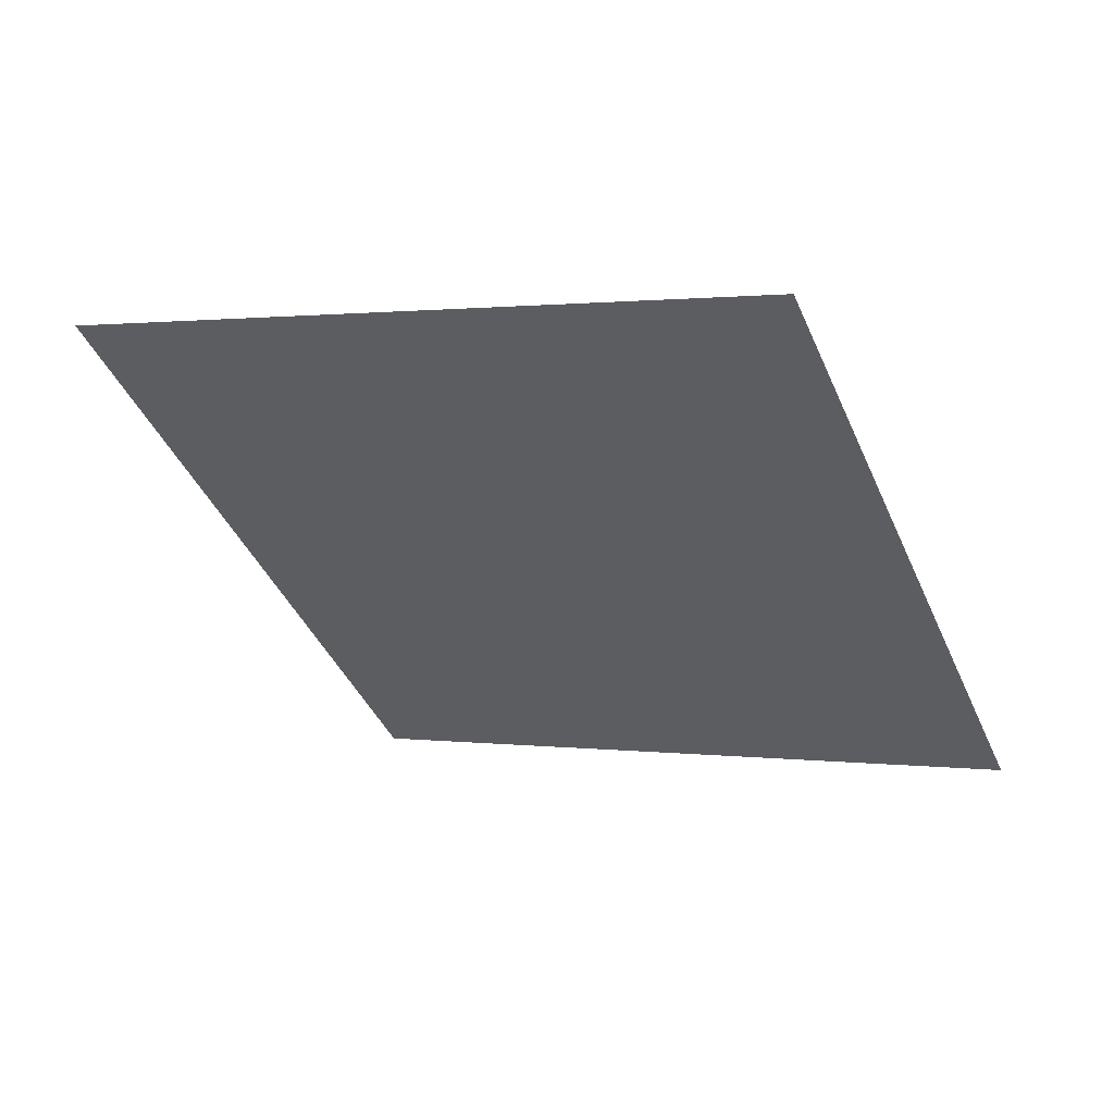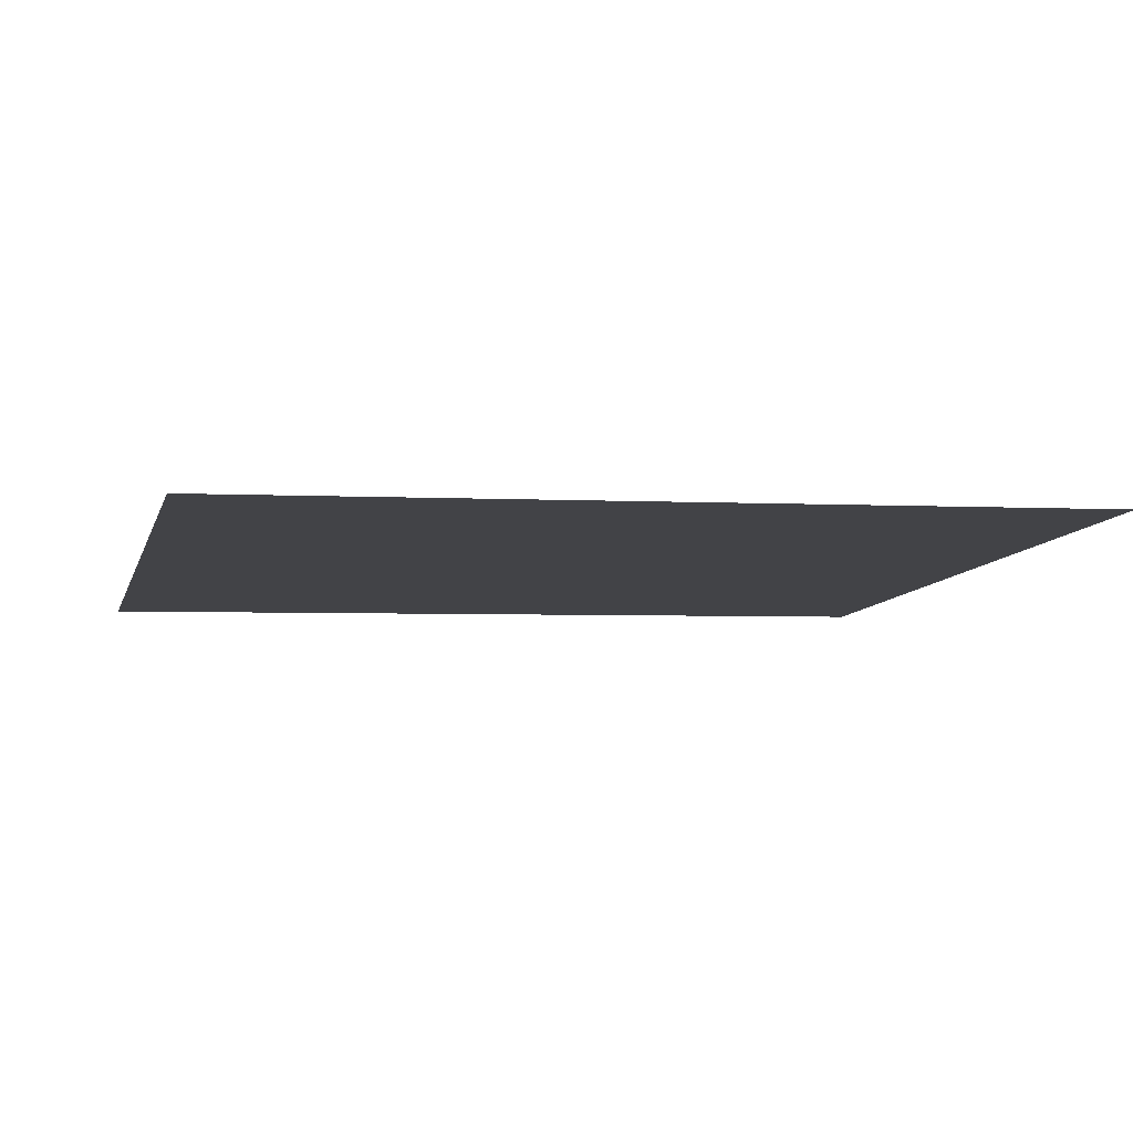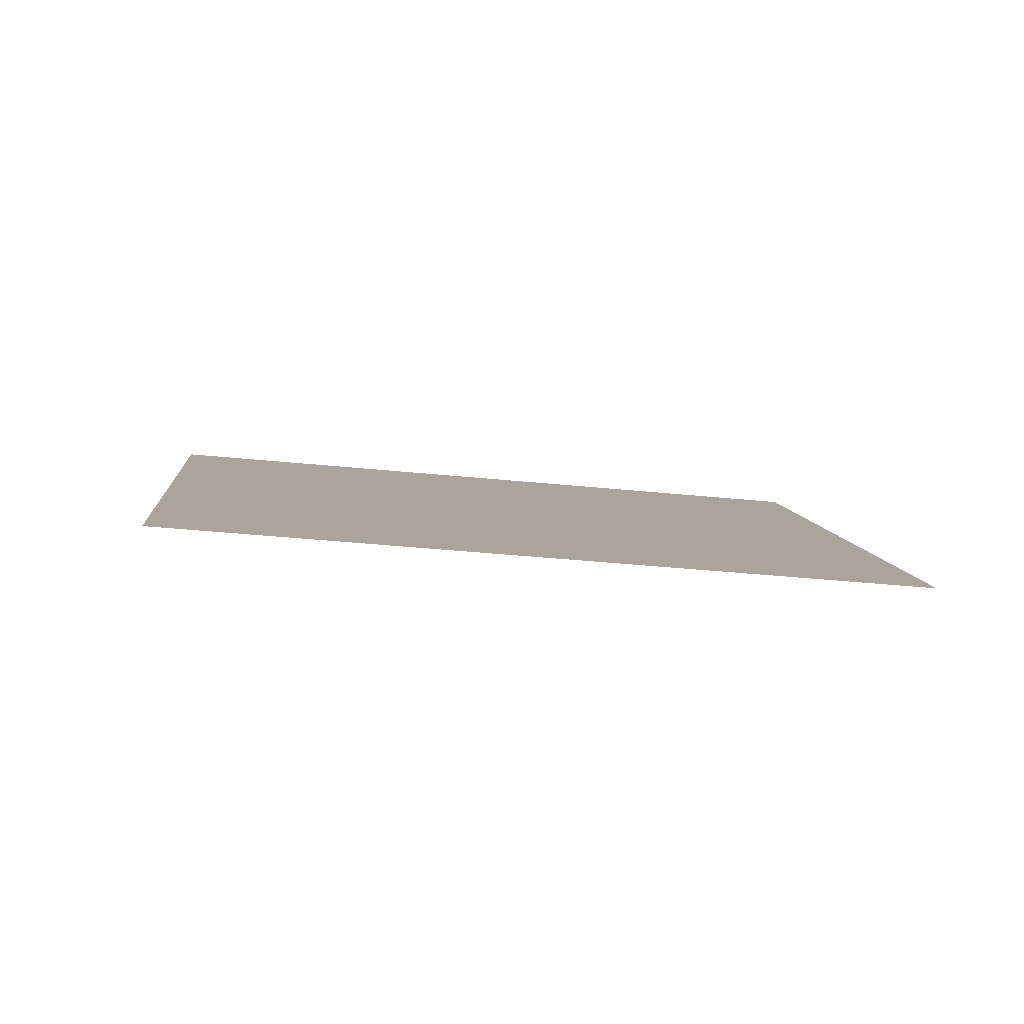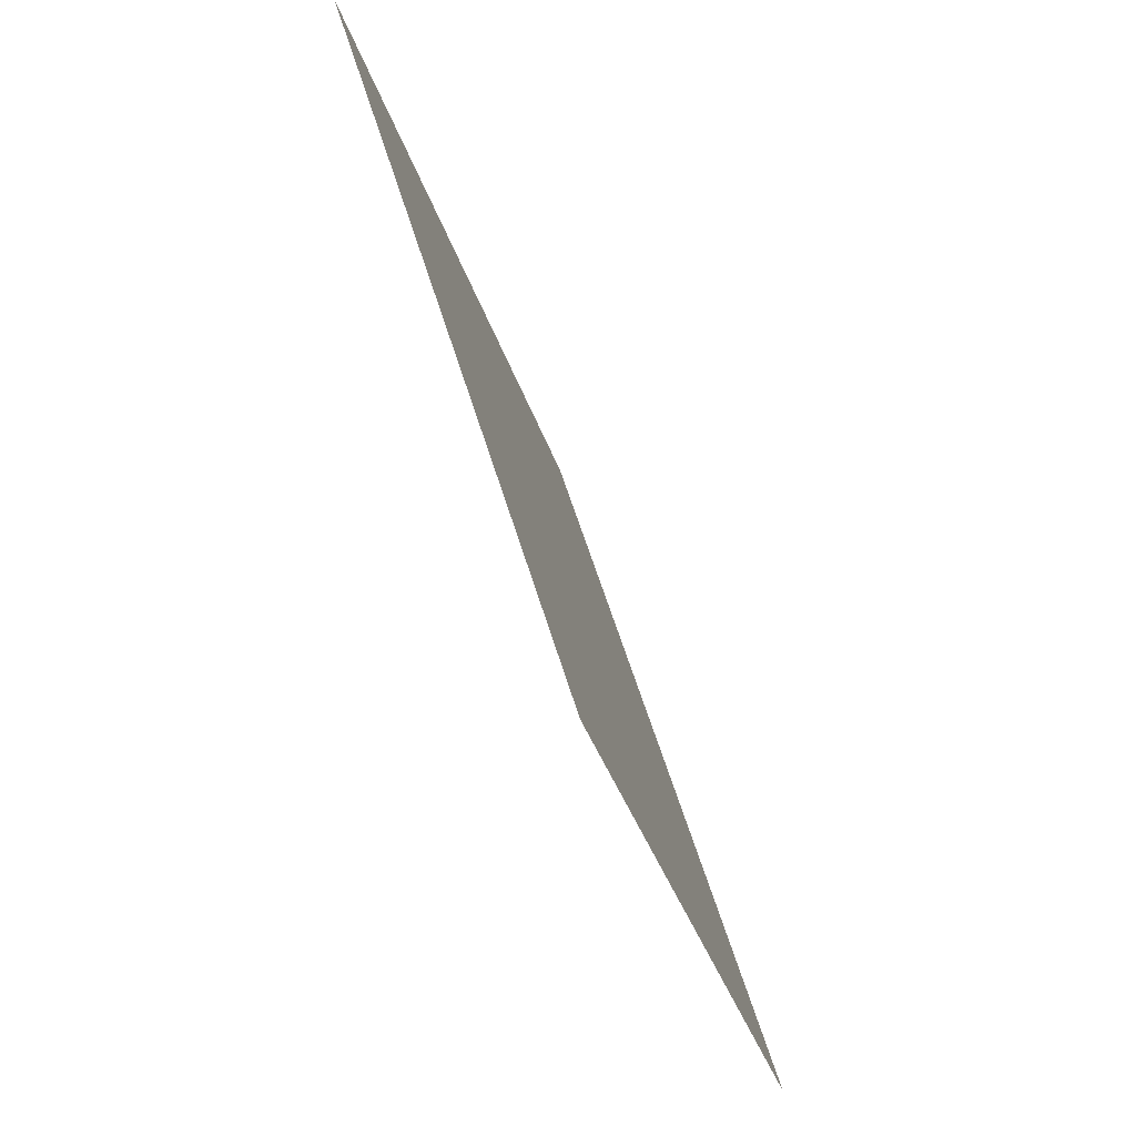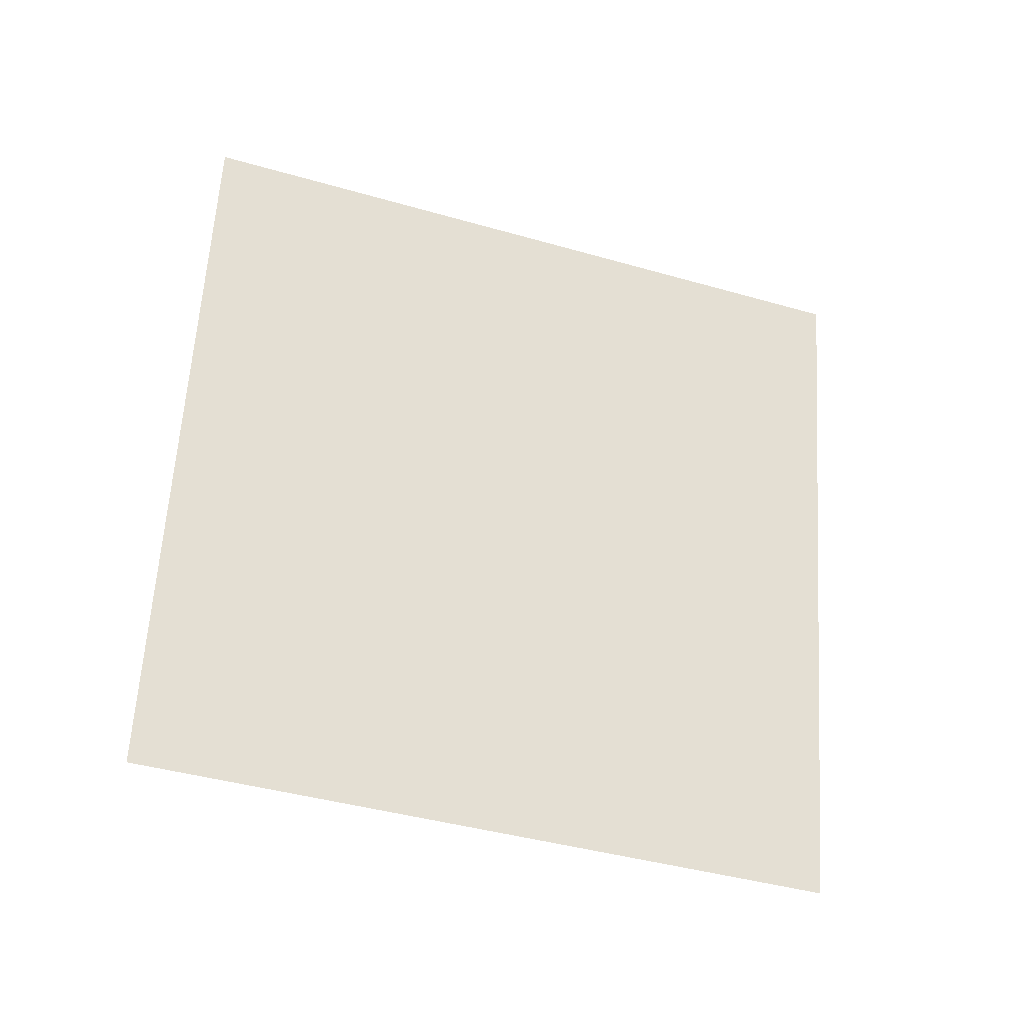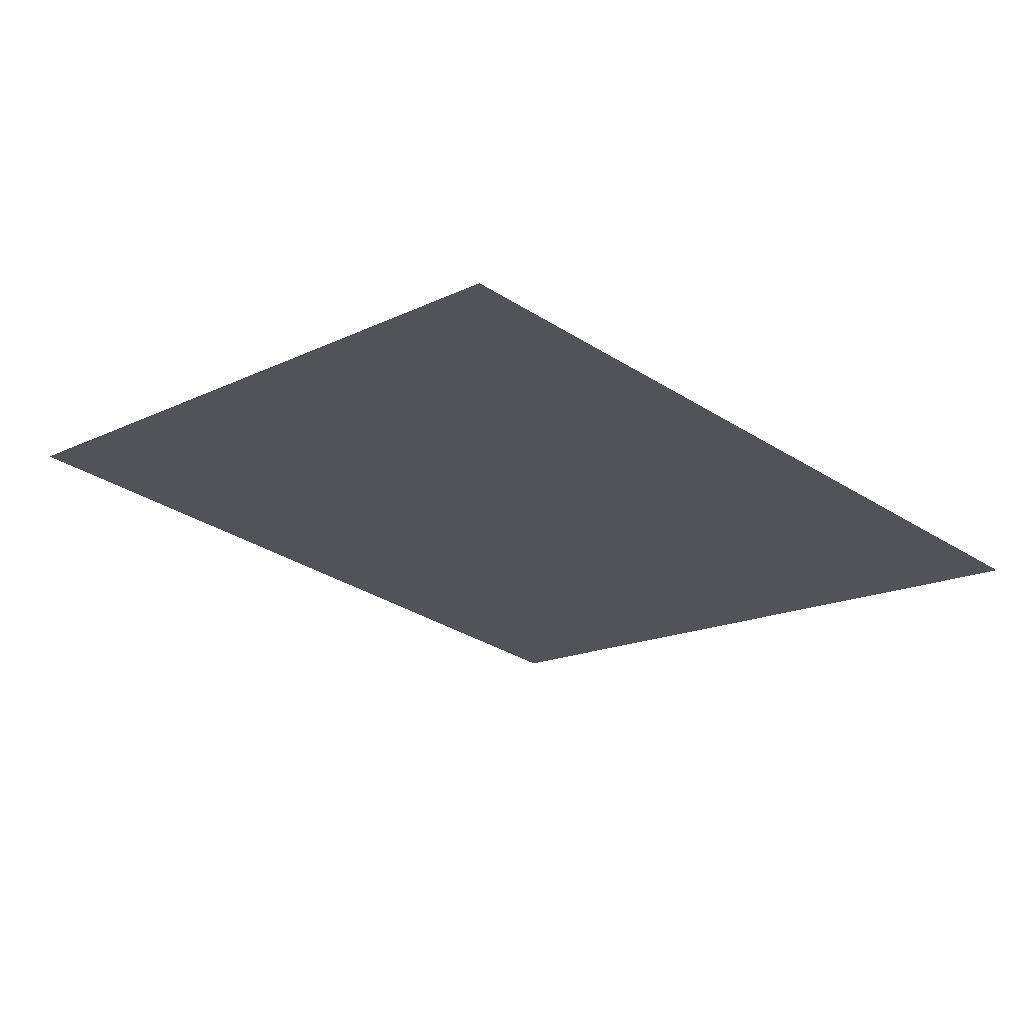
<metadata>
{"format":"obj","ext":"obj","renderer":"f3d","projection":"perspective","resolution":1024,"background":"white","views":[{"elev":-46.5,"azim":99.8,"up":"+Y"},{"elev":-79.2,"azim":-9.6,"up":"+Z"},{"elev":26.5,"azim":-14.6,"up":"+Y"},{"elev":42.3,"azim":-113.0,"up":"+Z"},{"elev":53.9,"azim":81.9,"up":"+Y"},{"elev":-41.1,"azim":126.1,"up":"+Y"}]}
</metadata>
<code>
v 0.7139 0.4004 0.9963
v 1.212 -0.7041 -2.023
v -1.953 -0.3338 -2.68
v -2.45 0.7708 0.3389
f 1 2 3
f 4 1 3

</code>
